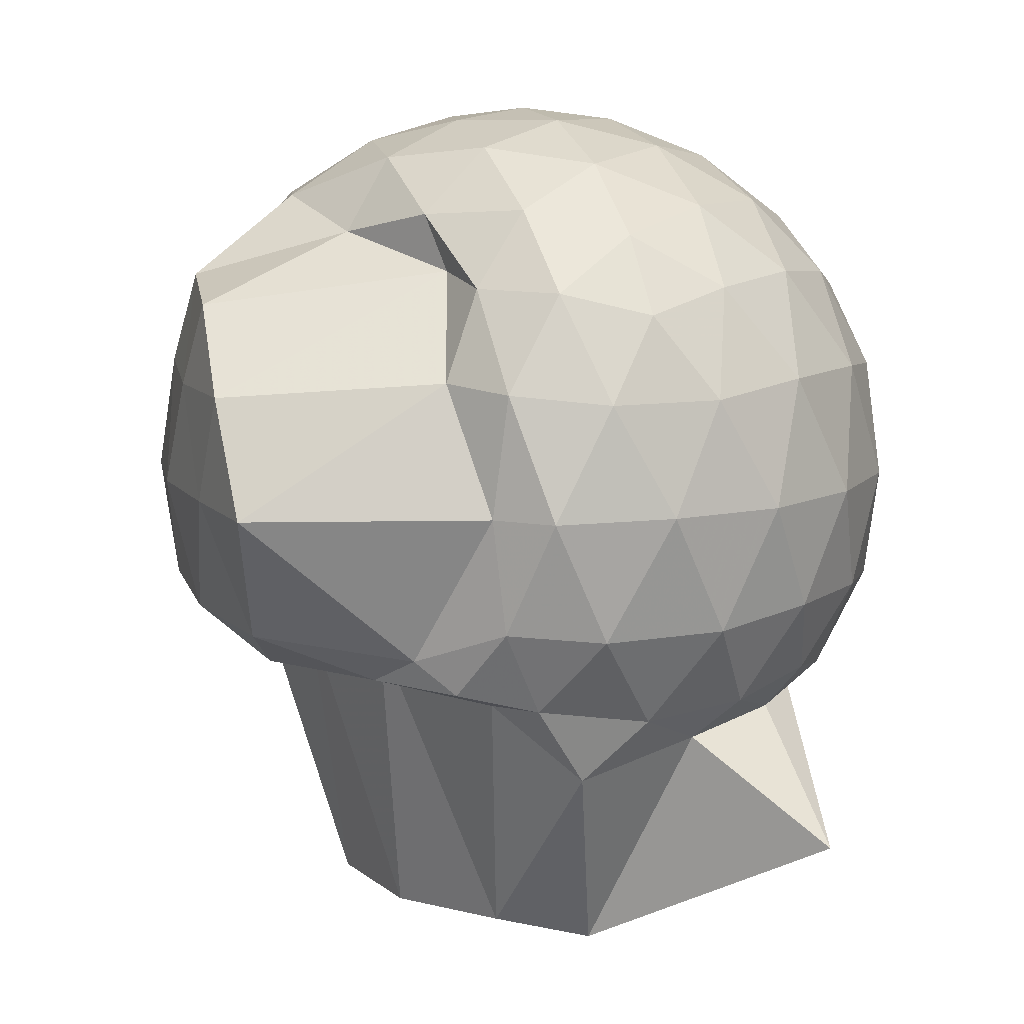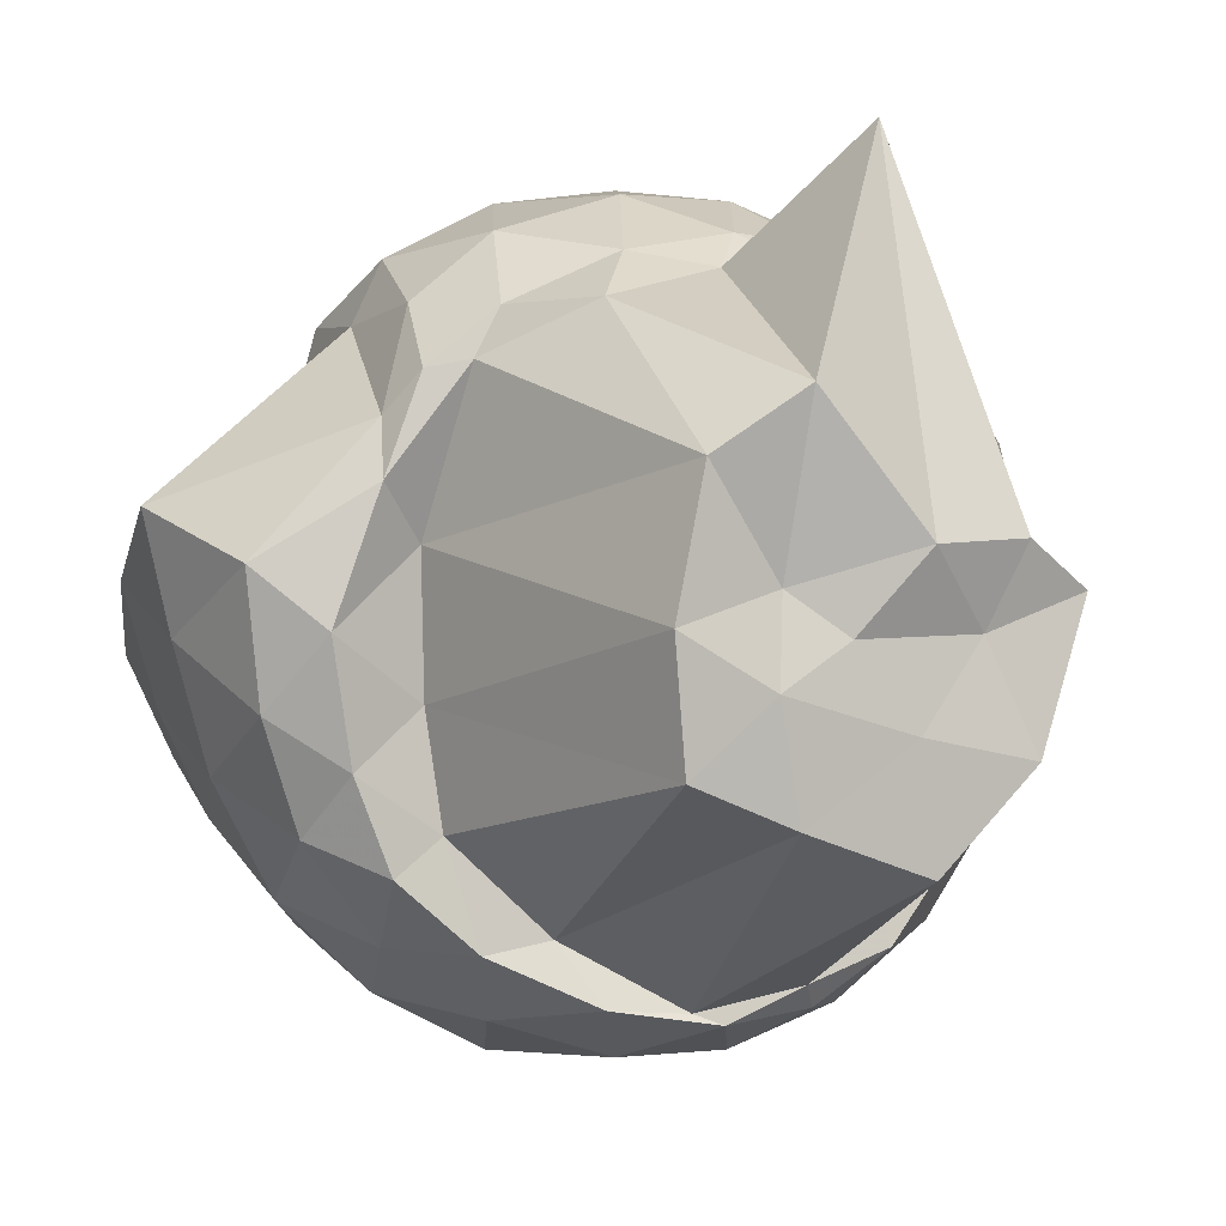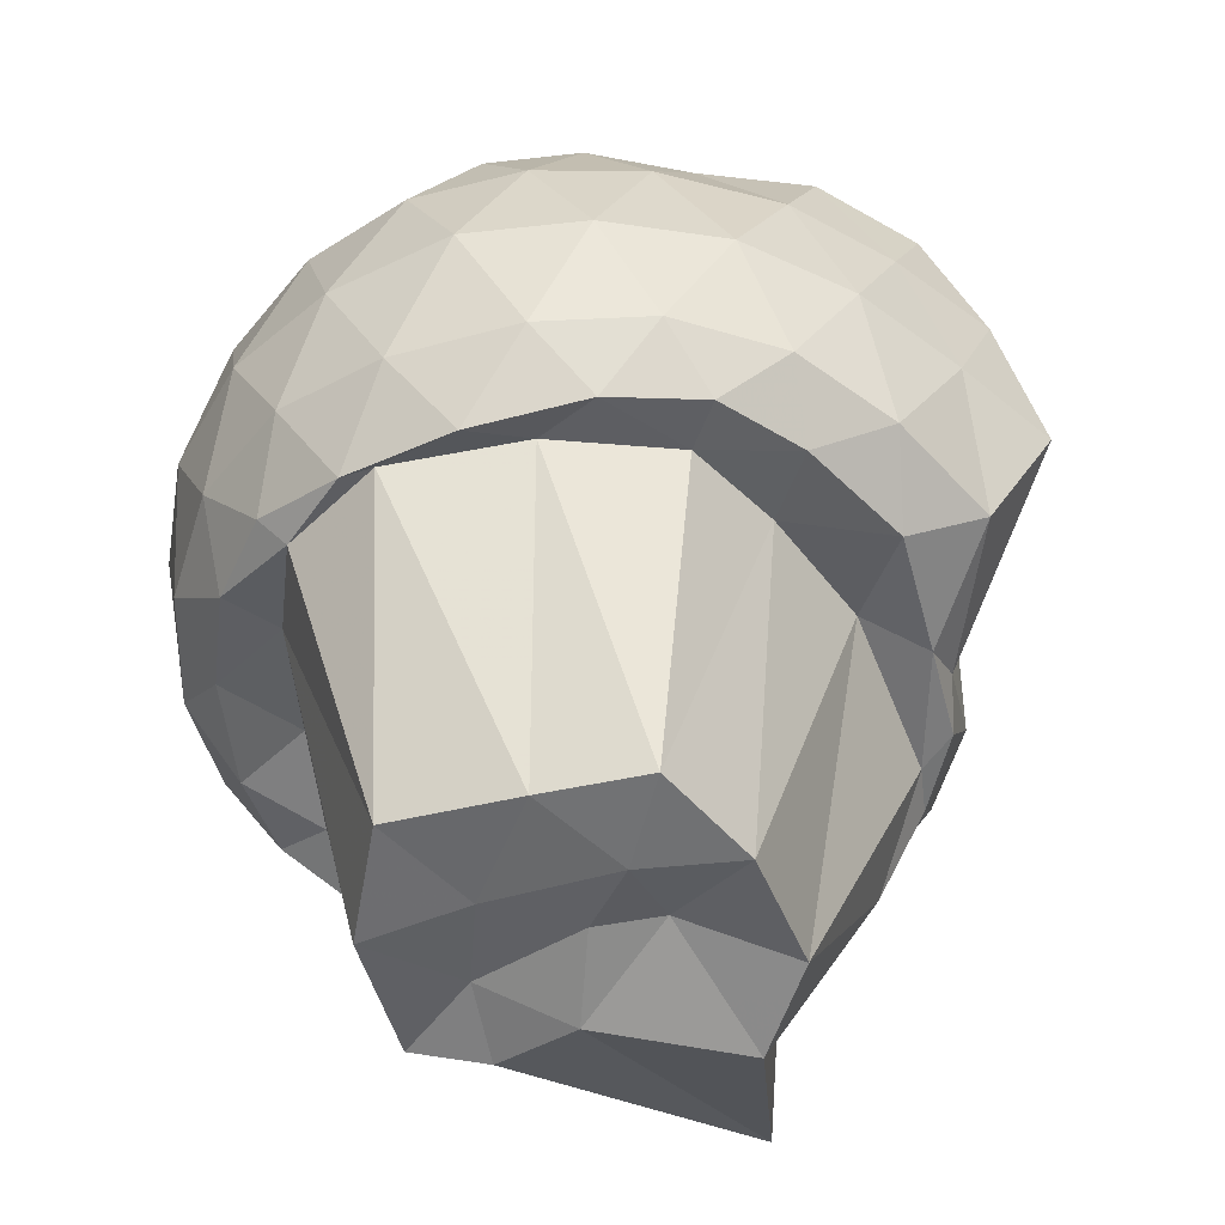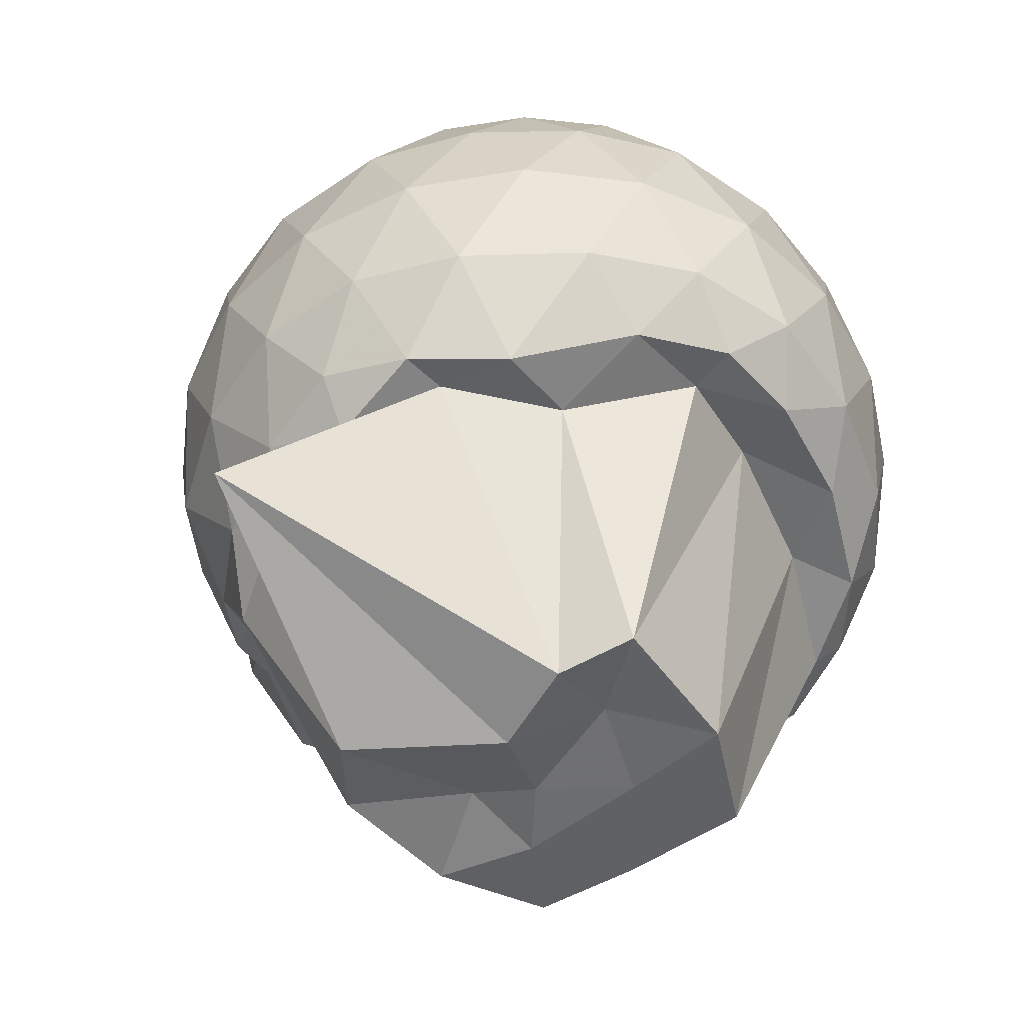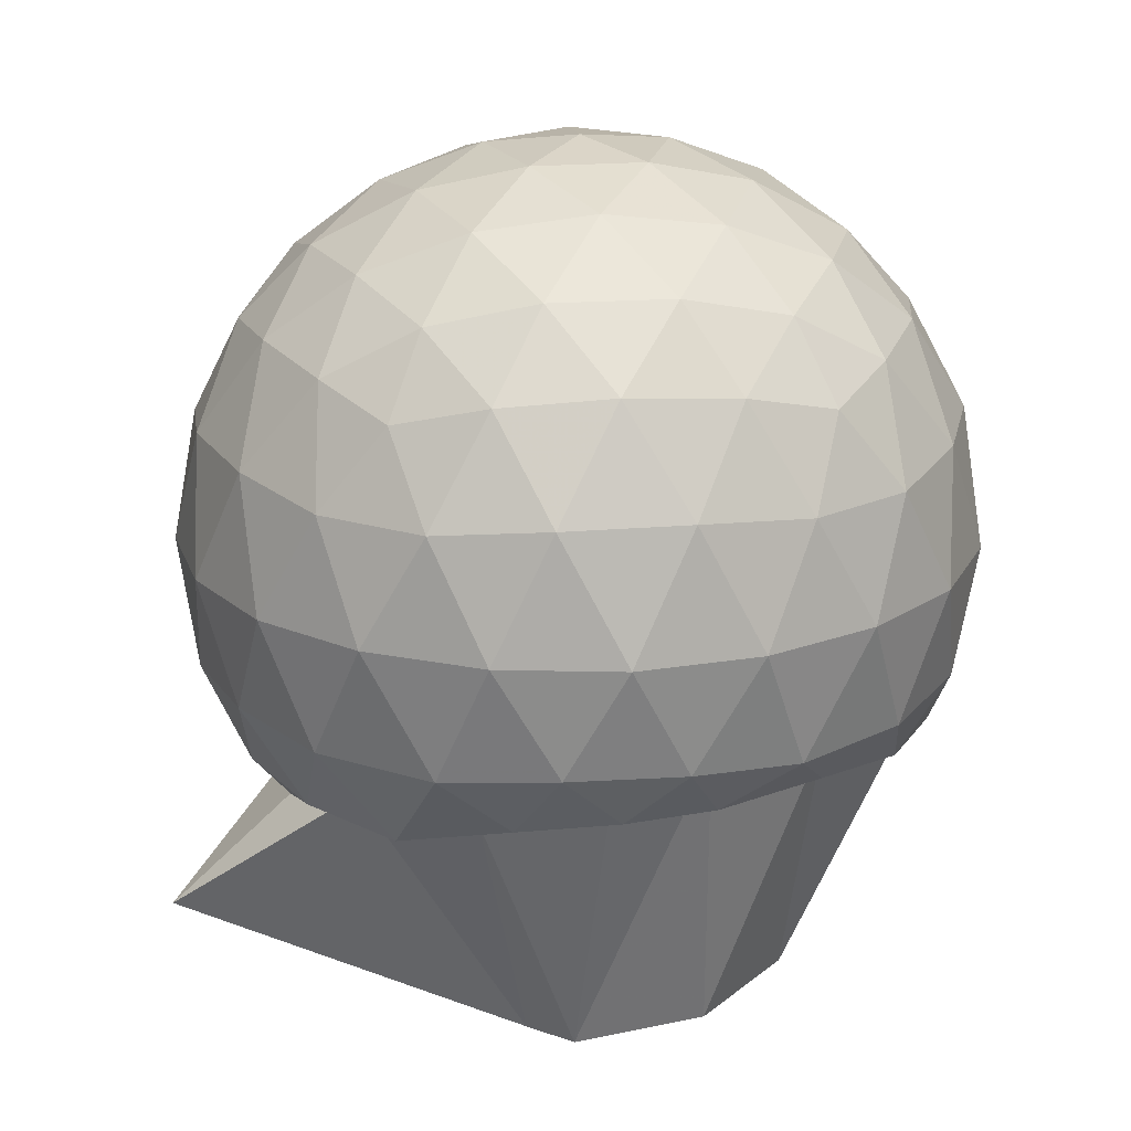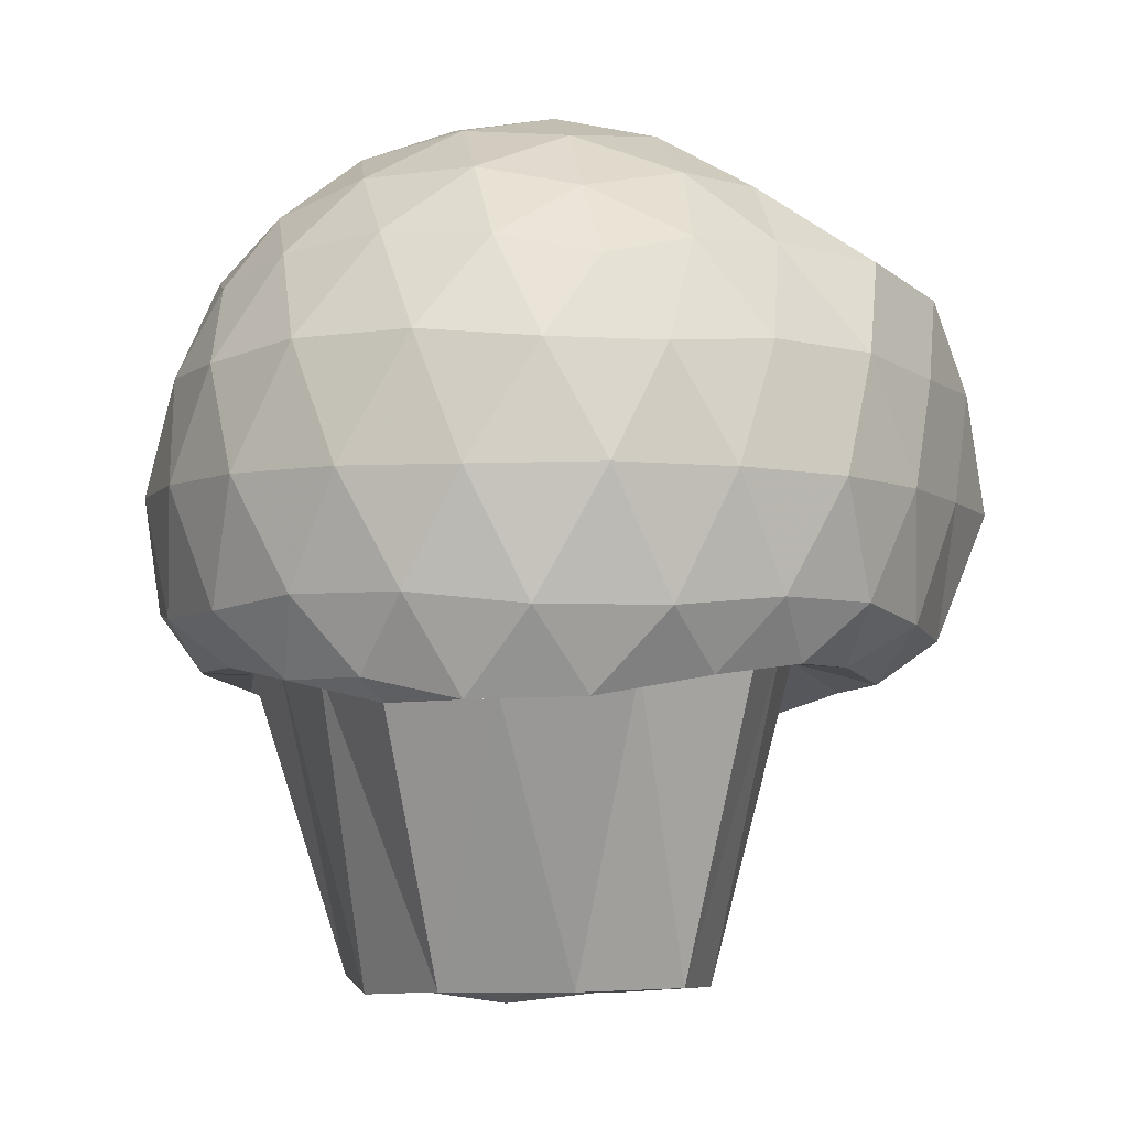
<metadata>
{"format":"obj","ext":"obj","renderer":"f3d","projection":"perspective","resolution":1024,"background":"white","views":[{"elev":10.5,"azim":140.8,"up":"+Z"},{"elev":-0.3,"azim":154.6,"up":"+Y"},{"elev":-49.8,"azim":34.2,"up":"+Z"},{"elev":-49.8,"azim":-124.4,"up":"+Z"},{"elev":20.7,"azim":-96.4,"up":"+Z"},{"elev":-4.7,"azim":8.6,"up":"+Z"}]}
</metadata>
<code>
v -2.372 -0.3339 0.3703
v -2.331 -0.3646 -1.851
v -1.346 -0.4049 -0.1238
v -1.857 -0.02139 -0.0384
v -1.802 0.1739 -0.06714
v -1.915 0.3673 -0.07149
v -2.109 0.5046 -0.1284
v -2.352 0.5099 -0.07104
v -2.633 0.4516 -0.04828
v -2.893 0.3296 -0.07127
v -3.085 0.1818 -0.1273
v -3.165 -0.04572 -0.07069
v -3.194 -0.3305 -0.04716
v -3.152 -0.6194 -0.07094
v -3.08 -0.8481 -0.1271
v -2.889 -0.9962 -0.07117
v -2.626 -1.119 -0.04804
v -2.346 -1.175 -0.07321
v -2.086 -1.185 -0.1281
v -1.891 -1.045 -0.06976
v -1.712 -0.8363 -0.04529
v -1.481 -0.6512 -0.06842
v -1.268 -0.2336 -0.3447
v -1.702 0.174 -0.302
v -1.75 0.3658 -0.3169
v -1.947 0.5385 -0.341
v -2.228 0.6299 -0.3413
v -2.518 0.6213 -0.3108
v -2.826 0.5193 -0.3116
v -3.067 0.3495 -0.339
v -3.239 0.1097 -0.3379
v -3.324 -0.1714 -0.3094
v -3.311 -0.4885 -0.3093
v -3.222 -0.7758 -0.3372
v -3.062 -1.017 -0.3382
v -2.82 -1.187 -0.3108
v -2.512 -1.289 -0.3106
v -2.207 -1.307 -0.3389
v -1.928 -1.215 -0.3402
v -1.701 -1.037 -0.3133
v -1.49 -0.785 -0.3137
v -1.355 -0.5255 -0.3445
v -1.225 -0.07319 -0.6407
v -1.719 0.3414 -0.6334
v -1.794 0.498 -0.6331
v -2.071 0.641 -0.6277
v -2.384 0.6896 -0.6293
v -2.694 0.6367 -0.6269
v -2.977 0.4912 -0.6256
v -3.201 0.2652 -0.6223
v -3.344 -0.01949 -0.6218
v -3.394 -0.3337 -0.621
v -3.334 -0.6505 -0.6216
v -3.187 -0.9321 -0.622
v -2.973 -1.157 -0.6226
v -2.687 -1.304 -0.6255
v -2.383 -1.351 -0.6311
v -2.051 -1.314 -0.6271
v -1.773 -1.17 -0.6275
v -1.539 -0.9501 -0.6289
v -1.387 -0.6726 -0.6308
v -1.296 -0.3663 -0.6354
v -1.639 0.1137 -1.031
v -1.739 0.3698 -0.9308
v -1.934 0.5351 -0.9494
v -2.246 0.6343 -0.9451
v -2.54 0.6386 -0.915
v -2.821 0.5449 -0.913
v -3.055 0.3697 -0.9354
v -3.252 0.1001 -0.9353
v -3.345 -0.1829 -0.9057
v -3.342 -0.4798 -0.9077
v -3.238 -0.7596 -0.9368
v -3.048 -1.028 -0.9363
v -2.816 -1.212 -0.9112
v -2.531 -1.307 -0.914
v -2.232 -1.304 -0.9448
v -1.921 -1.206 -0.9443
v -1.68 -1.038 -0.9161
v -1.496 -0.7988 -0.9167
v -1.394 -0.5293 -0.9549
v -1.35 -0.2045 -0.9785
v -1.701 0.2125 -1.113
v -1.863 0.3502 -1.156
v -2.132 0.4767 -1.2
v -2.414 0.5309 -1.176
v -2.656 0.5197 -1.124
v -2.851 0.3885 -1.164
v -3.018 0.1826 -1.194
v -3.204 -0.08354 -1.095
v -3.267 -0.3327 -1.057
v -3.206 -0.5655 -1.062
v -3.056 -0.844 -1.063
v -2.857 -1.069 -1.104
v -2.651 -1.197 -1.102
v -2.403 -1.219 -1.156
v -2.117 -1.172 -1.148
v -1.844 -1.047 -1.096
v -1.653 -0.8793 -1.064
v -1.561 -0.6515 -1.064
v -1.501 -0.3503 -1.095
v -1.615 -0.02833 -1.104
v -1.77 -0.3449 0.05094
v -1.828 -0.07771 0.1089
v -1.956 0.1733 0.1268
v -2.154 0.3627 0.06441
v -2.43 0.3285 0.1281
v -2.722 0.2309 0.1267
v -2.964 0.09442 0.0635
v -3.015 -0.1777 0.1259
v -3.014 -0.4881 0.1264
v -2.962 -0.7607 0.06421
v -2.716 -0.8972 0.1279
v -2.422 -0.9951 0.1267
v -2.156 -1.026 0.06601
v -1.937 -0.8491 0.1284
v -1.781 -0.6227 0.1352
v -1.898 -0.3334 0.2454
v -2.032 -0.08153 0.2764
v -2.22 0.1489 0.2362
v -2.509 0.07513 0.2739
v -2.783 -0.03536 0.2352
v -2.8 -0.3323 0.275
v -2.781 -0.6299 0.2356
v -2.501 -0.7411 0.2756
v -2.217 -0.8156 0.2373
v -2.031 -0.5873 0.2799
v -2.134 -0.3341 0.3394
v -2.301 -0.1027 0.3424
v -2.57 -0.1902 0.3389
v -2.569 -0.4763 0.3409
v -2.296 -0.5662 0.341
v -1.803 0.2322 -1.152
v -2.01 0.3552 -1.367
v -2.327 0.4386 -1.284
v -2.612 0.4273 -1.245
v -2.822 0.2679 -1.159
v -2.954 -0.02179 -1.189
v -3.134 -0.3238 -1.058
v -3.004 -0.5822 -1.016
v -2.818 -0.8958 -1.07
v -2.606 -1.137 -1.161
v -2.327 -1.19 -1.142
v -2.022 -1.02 -1.082
v -1.773 -0.7886 -1.055
v -1.737 -0.5074 -1.033
v -1.73 -0.1619 -1.029
v -2.005 -0.003148 -1.844
v -2.216 0.1451 -1.902
v -2.555 0.7386 -1.567
v -2.726 -0.1573 -1.889
v -2.893 -0.2635 -1.846
v -2.764 -0.6163 -1.867
v -2.532 -0.8557 -1.843
v -2.215 -0.7482 -1.847
v -1.961 -0.647 -1.842
v -1.927 -0.3425 -1.858
v -2.192 -0.263 -1.809
v -2.484 -0.1727 -1.918
v -2.649 -0.3533 -1.833
v -2.484 -0.5625 -1.859
v -2.156 -0.4727 -1.867
f 3 23 4
f 4 23 24
f 4 24 5
f 5 24 25
f 5 25 6
f 6 25 26
f 6 26 7
f 7 26 27
f 7 27 8
f 8 27 28
f 8 28 9
f 9 28 29
f 9 29 10
f 10 29 30
f 10 30 11
f 11 30 31
f 11 31 12
f 12 31 32
f 12 32 13
f 13 32 33
f 13 33 14
f 14 33 34
f 14 34 15
f 15 34 35
f 15 35 16
f 16 35 36
f 16 36 17
f 17 36 37
f 17 37 18
f 18 37 38
f 18 38 19
f 19 38 39
f 19 39 20
f 20 39 40
f 20 40 21
f 21 40 41
f 21 41 22
f 22 41 42
f 22 42 3
f 3 42 23
f 23 43 24
f 24 43 44
f 24 44 25
f 25 44 45
f 25 45 26
f 26 45 46
f 26 46 27
f 27 46 47
f 27 47 28
f 28 47 48
f 28 48 29
f 29 48 49
f 29 49 30
f 30 49 50
f 30 50 31
f 31 50 51
f 31 51 32
f 32 51 52
f 32 52 33
f 33 52 53
f 33 53 34
f 34 53 54
f 34 54 35
f 35 54 55
f 35 55 36
f 36 55 56
f 36 56 37
f 37 56 57
f 37 57 38
f 38 57 58
f 38 58 39
f 39 58 59
f 39 59 40
f 40 59 60
f 40 60 41
f 41 60 61
f 41 61 42
f 42 61 62
f 42 62 23
f 23 62 43
f 43 63 44
f 44 63 64
f 44 64 45
f 45 64 65
f 45 65 46
f 46 65 66
f 46 66 47
f 47 66 67
f 47 67 48
f 48 67 68
f 48 68 49
f 49 68 69
f 49 69 50
f 50 69 70
f 50 70 51
f 51 70 71
f 51 71 52
f 52 71 72
f 52 72 53
f 53 72 73
f 53 73 54
f 54 73 74
f 54 74 55
f 55 74 75
f 55 75 56
f 56 75 76
f 56 76 57
f 57 76 77
f 57 77 58
f 58 77 78
f 58 78 59
f 59 78 79
f 59 79 60
f 60 79 80
f 60 80 61
f 61 80 81
f 61 81 62
f 62 81 82
f 62 82 43
f 43 82 63
f 63 83 64
f 64 83 84
f 64 84 65
f 65 84 85
f 65 85 66
f 66 85 86
f 66 86 67
f 67 86 87
f 67 87 68
f 68 87 88
f 68 88 69
f 69 88 89
f 69 89 70
f 70 89 90
f 70 90 71
f 71 90 91
f 71 91 72
f 72 91 92
f 72 92 73
f 73 92 93
f 73 93 74
f 74 93 94
f 74 94 75
f 75 94 95
f 75 95 76
f 76 95 96
f 76 96 77
f 77 96 97
f 77 97 78
f 78 97 98
f 78 98 79
f 79 98 99
f 79 99 80
f 80 99 100
f 80 100 81
f 81 100 101
f 81 101 82
f 82 101 102
f 82 102 63
f 63 102 83
f 103 104 118
f 104 119 118
f 104 105 119
f 105 120 119
f 105 106 120
f 106 107 120
f 107 121 120
f 107 108 121
f 108 122 121
f 108 109 122
f 109 110 122
f 110 123 122
f 110 111 123
f 111 124 123
f 111 112 124
f 112 113 124
f 113 125 124
f 113 114 125
f 114 126 125
f 114 115 126
f 115 116 126
f 116 127 126
f 116 117 127
f 117 118 127
f 117 103 118
f 118 119 128
f 119 129 128
f 119 120 129
f 120 121 129
f 121 130 129
f 121 122 130
f 122 123 130
f 123 131 130
f 123 124 131
f 124 125 131
f 125 132 131
f 125 126 132
f 126 127 132
f 127 128 132
f 127 118 128
f 133 148 134
f 134 148 149
f 134 149 135
f 135 149 150
f 135 150 136
f 136 150 137
f 137 150 151
f 137 151 138
f 138 151 152
f 138 152 139
f 139 152 140
f 140 152 153
f 140 153 141
f 141 153 154
f 141 154 142
f 142 154 143
f 143 154 155
f 143 155 144
f 144 155 156
f 144 156 145
f 145 156 146
f 146 156 157
f 146 157 147
f 147 157 148
f 147 148 133
f 148 158 149
f 149 158 159
f 149 159 150
f 150 159 151
f 151 159 160
f 151 160 152
f 152 160 153
f 153 160 161
f 153 161 154
f 154 161 155
f 155 161 162
f 155 162 156
f 156 162 157
f 157 162 158
f 157 158 148
f 3 4 103
f 103 4 104
f 4 5 104
f 104 5 105
f 5 6 105
f 105 6 106
f 6 7 106
f 7 8 106
f 106 8 107
f 8 9 107
f 107 9 108
f 9 10 108
f 108 10 109
f 10 11 109
f 11 12 109
f 109 12 110
f 12 13 110
f 110 13 111
f 13 14 111
f 111 14 112
f 14 15 112
f 15 16 112
f 112 16 113
f 16 17 113
f 113 17 114
f 17 18 114
f 114 18 115
f 18 19 115
f 19 20 115
f 115 20 116
f 20 21 116
f 116 21 117
f 21 22 117
f 117 22 103
f 22 3 103
f 83 133 84
f 84 133 134
f 84 134 85
f 85 134 135
f 85 135 86
f 86 135 136
f 86 136 87
f 87 136 88
f 88 136 137
f 88 137 89
f 89 137 138
f 89 138 90
f 90 138 139
f 90 139 91
f 91 139 92
f 92 139 140
f 92 140 93
f 93 140 141
f 93 141 94
f 94 141 142
f 94 142 95
f 95 142 96
f 96 142 143
f 96 143 97
f 97 143 144
f 97 144 98
f 98 144 145
f 98 145 99
f 99 145 100
f 100 145 146
f 100 146 101
f 101 146 147
f 101 147 102
f 102 147 133
f 102 133 83
f 128 129 1
f 129 130 1
f 130 131 1
f 131 132 1
f 132 128 1
f 159 158 2
f 160 159 2
f 161 160 2
f 162 161 2
f 158 162 2

</code>
